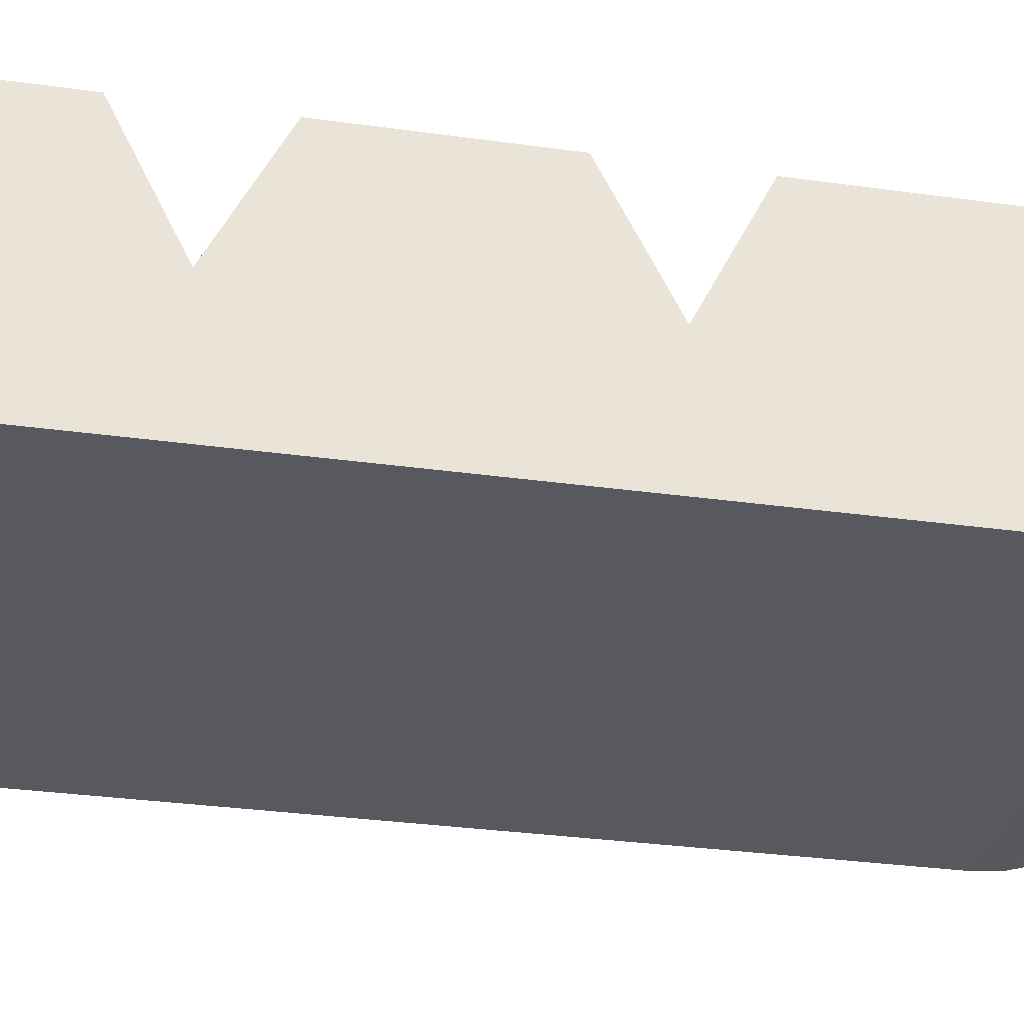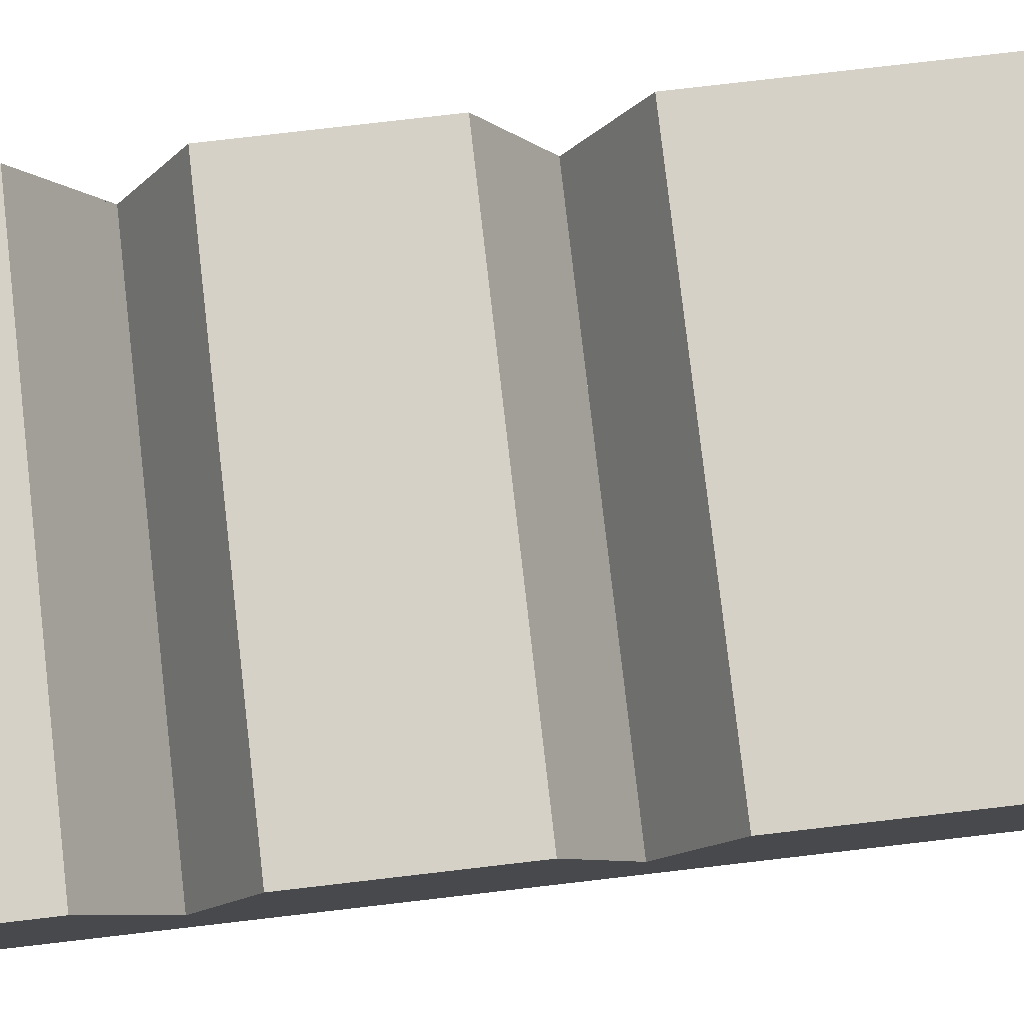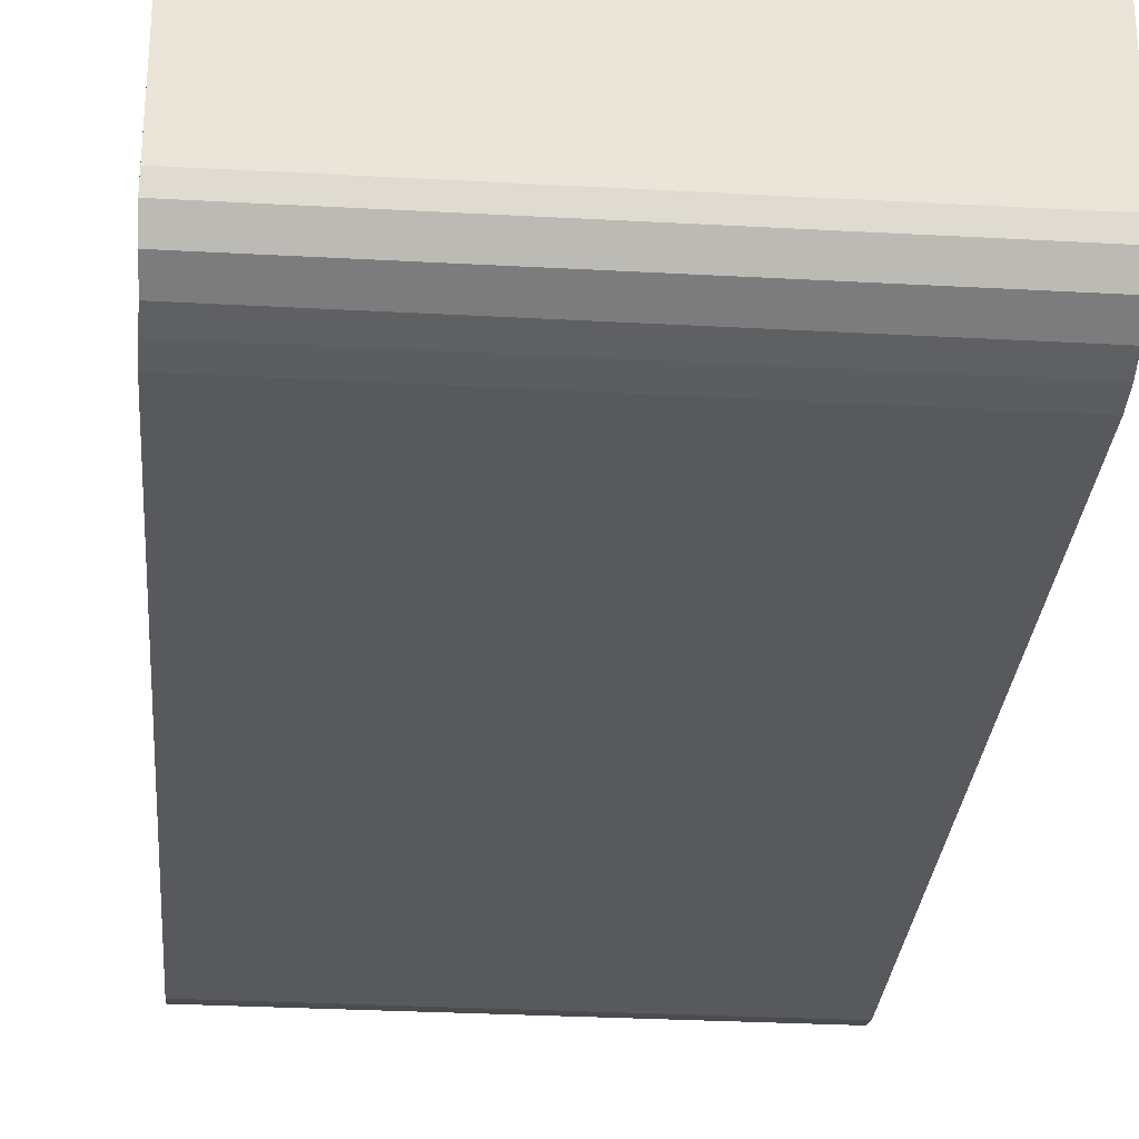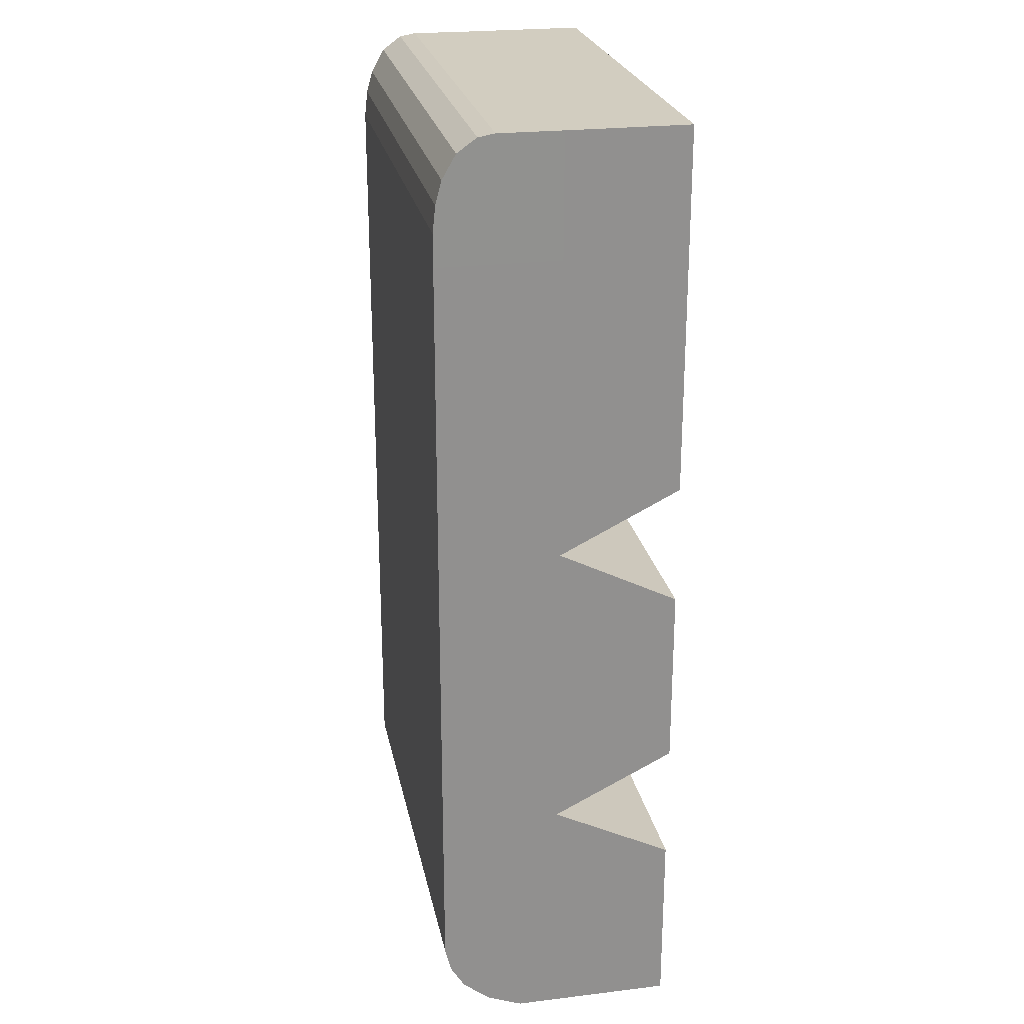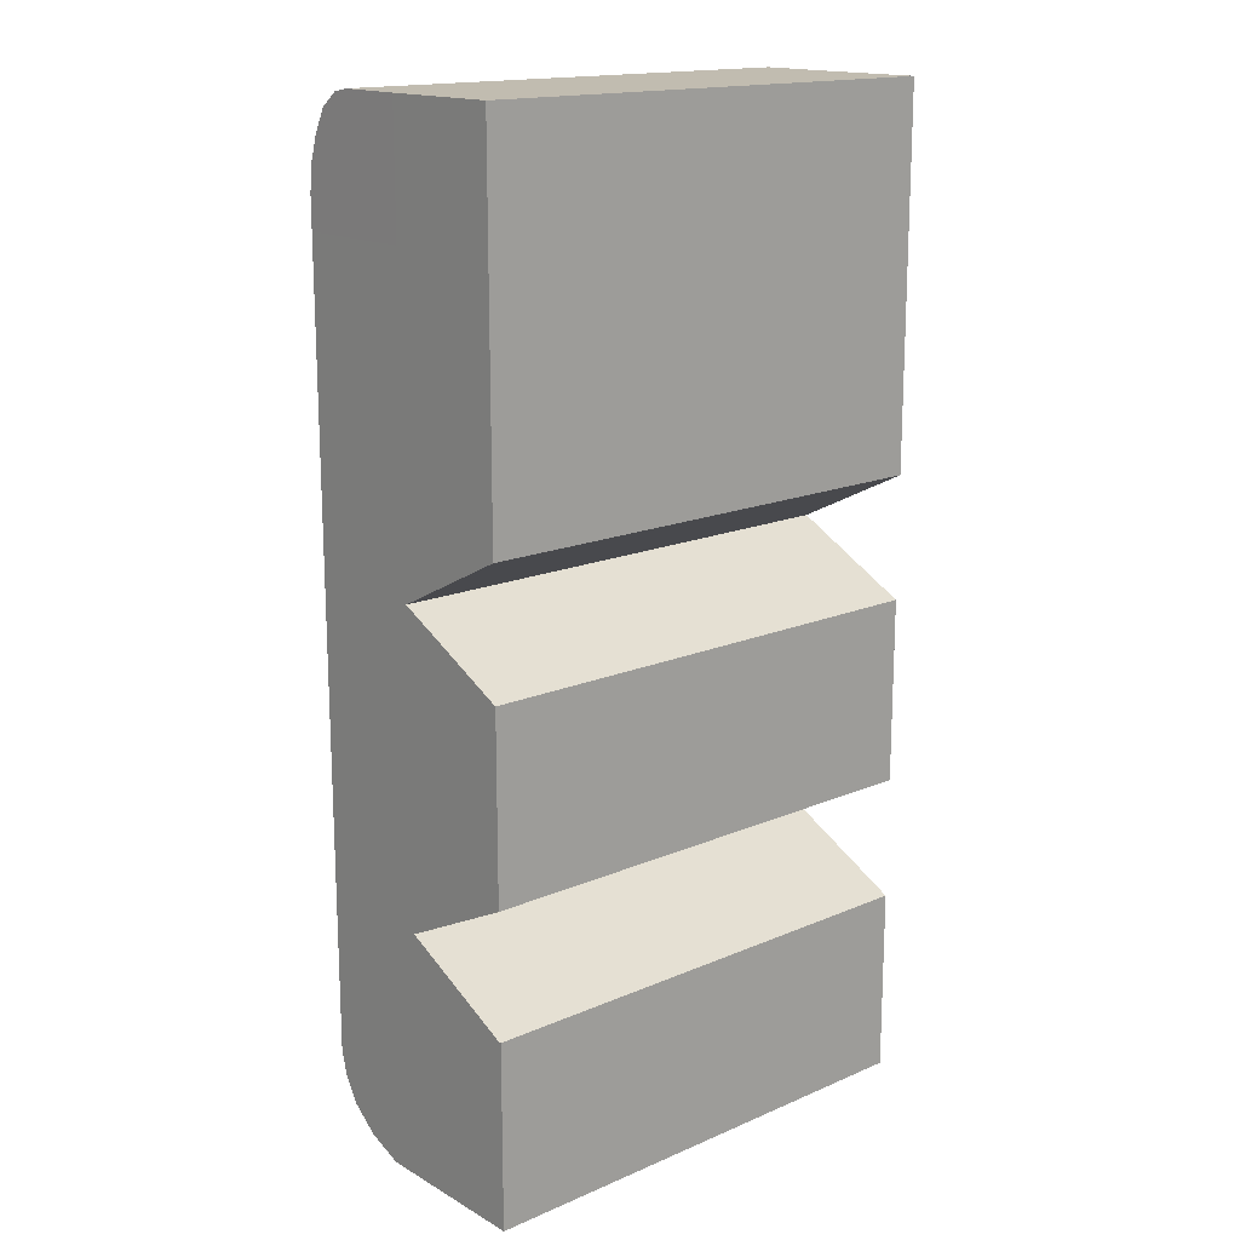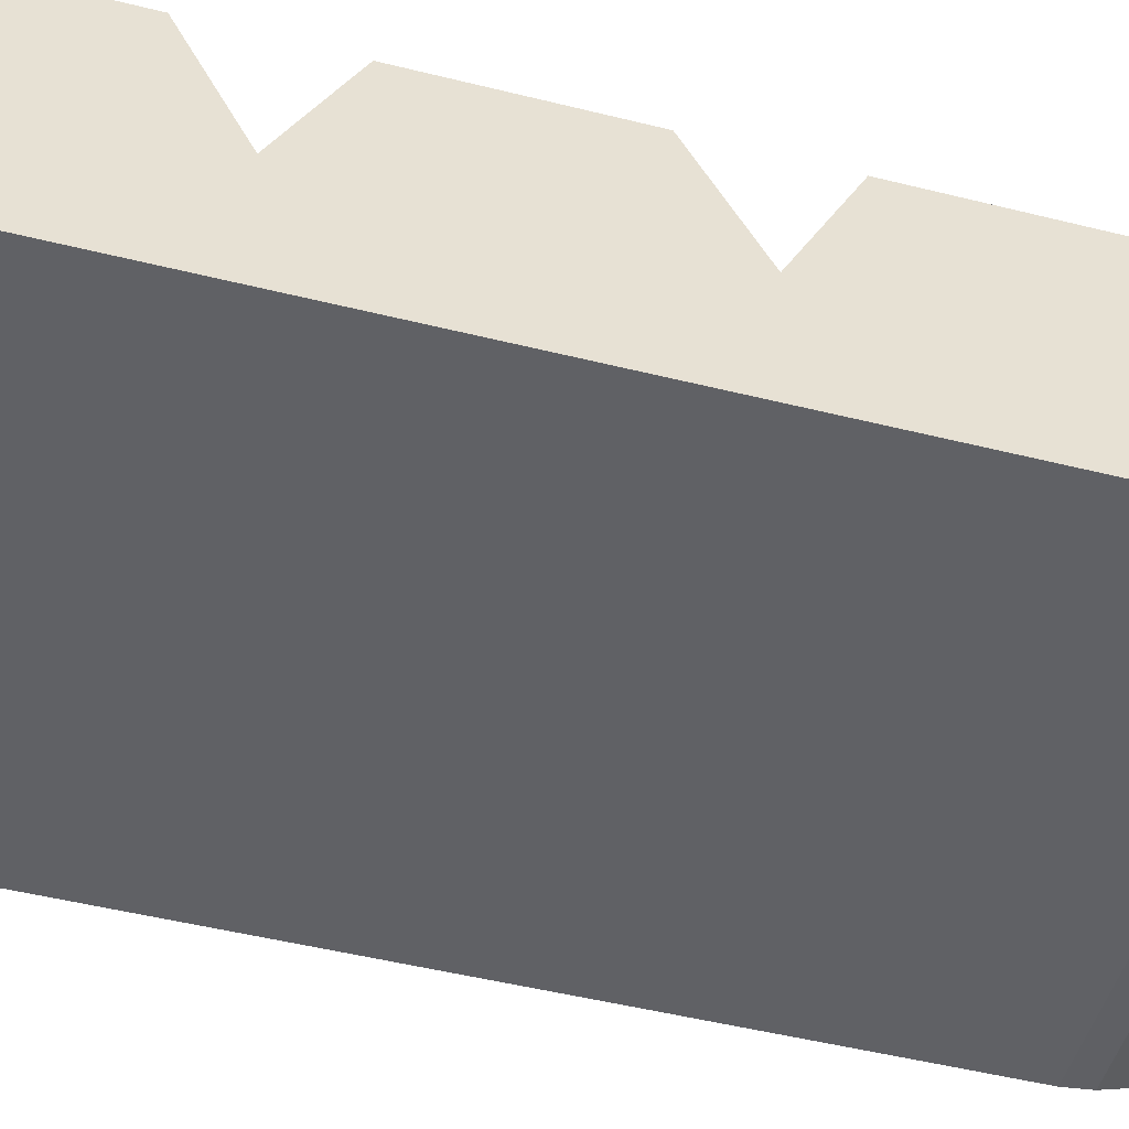
<metadata>
{"format":"obj","ext":"obj","renderer":"f3d","projection":"perspective","resolution":1024,"background":"white","views":[{"elev":-30.3,"azim":78.4,"up":"+Z"},{"elev":79.5,"azim":83.4,"up":"+Z"},{"elev":-29.1,"azim":175.3,"up":"+Z"},{"elev":24.5,"azim":-101.2,"up":"+Y"},{"elev":16.4,"azim":-41.2,"up":"+Y"},{"elev":-49.5,"azim":74.6,"up":"+Z"}]}
</metadata>
<code>
o potassium.pump_Cube.001
v -0.4984 -1 -0.005759
v -0.4984 1 -0.005759
v 0.4984 -1 -0.005759
v 0.4984 1 -0.005759
v -0.4984 0 -0.005759
v -0.4984 0 -0.5058
v 0.4984 0 -0.5058
v 0.4984 0 -0.005759
v -0.4984 -1 -0.2543
v -0.4984 1 -0.2543
v 0.4984 -1 -0.2543
v 0.4984 1 -0.2543
v 0.4984 0 -0.2543
v -0.4984 0 -0.2543
v -0.4984 0.5 -0.005759
v -0.4984 0.5 -0.5058
v 0.4984 0.5 -0.5058
v 0.4984 0.5 -0.005759
v 0.4984 0.5 -0.2543
v -0.4984 0.5 -0.2543
v -0.4984 0.25 -0.5058
v 0.4984 0.25 -0.5058
v 0.4984 0.25 -0.005759
v 0.4984 0.25 -0.2543
v -0.4984 0.25 -0.2543
v -0.4984 0.25 -0.005759
v -0.4984 0.75 -0.005759
v -0.4984 0.75 -0.5058
v 0.4984 0.75 -0.5058
v 0.4984 0.75 -0.005759
v 0.4984 0.75 -0.2543
v -0.4984 0.75 -0.2543
v -0.4984 -0.5 -0.5058
v 0.4984 -0.5 -0.5058
v -0.4984 -0.5 -0.2543
v 0.4984 -0.5 -0.2543
v -0.4984 -0.25 -0.005759
v -0.4984 -0.25 -0.5058
v 0.4984 -0.25 -0.5058
v 0.4984 -0.25 -0.005759
v -0.4984 -0.25 -0.2543
v 0.4984 -0.25 -0.2543
v -0.4984 -0.75 -0.5058
v 0.4984 -0.75 -0.5058
v 0.4984 -0.75 -0.005759
v -0.4984 -0.75 -0.2543
v 0.4984 -0.75 -0.2543
v -0.4984 -0.75 -0.005759
v -0.4984 0.125 -0.5058
v 0.4984 0.125 -0.5058
v 0.4984 0.125 -0.2543
v -0.4984 0.125 -0.2543
v -0.4984 0.625 -0.5058
v 0.4984 0.625 -0.5058
v 0.4984 0.625 -0.2543
v -0.4984 0.625 -0.2543
v -0.4984 -0.375 -0.5058
v 0.4984 -0.375 -0.5058
v 0.4984 -0.375 -0.005759
v -0.4984 -0.375 -0.2543
v 0.4984 -0.375 -0.2543
v -0.4984 -0.375 -0.005759
v -0.4984 0.374 -0.005759
v -0.4984 0.374 -0.5058
v 0.4984 0.374 -0.5058
v 0.4984 0.374 -0.005759
v 0.4984 0.374 -0.2543
v -0.4984 0.374 -0.2543
v -0.4984 -0.125 -0.005759
v -0.4984 -0.125 -0.5058
v 0.4984 -0.125 -0.5058
v 0.4984 -0.125 -0.005759
v -0.4984 -0.125 -0.2543
v 0.4984 -0.125 -0.2543
v -0.4984 -0.625 -0.005759
v -0.4984 -0.625 -0.5058
v 0.4984 -0.625 -0.5058
v 0.4984 -0.625 -0.005759
v -0.4984 -0.625 -0.2543
v 0.4984 -0.625 -0.2543
v 0.4984 0.75 -0.005759
v 0.4984 0.5 -0.005759
v 0.4984 0.625 -0.2543
v -0.4984 0.5 -0.005759
v -0.4984 0.75 -0.005759
v -0.4984 0.625 -0.2543
v 0.4984 0.25 -0.005759
v 0.4984 0 -0.005759
v 0.4984 0.125 -0.2543
v -0.4984 0 -0.005759
v -0.4984 0.25 -0.005759
v -0.4984 0.125 -0.2543
v 0.4984 -0.375 -0.005759
v 0.4984 -0.625 -0.005759
v 0.4984 -0.5 -0.2543
v -0.4984 -0.625 -0.005759
v -0.4984 -0.375 -0.005759
v -0.4984 -0.5 -0.2543
v -0.4987 0 -0.005759
v -0.4987 0.125 -0.2543
v -0.4984 0.25 -0.005759
v -0.4984 0.125 -0.2543
v 0.4984 -0.375 -0.005759
v -0.4984 -0.5 -0.2543
v -0.4984 -0.375 -0.005759
v -0.5002 -0.625 -0.005759
v -0.5002 -0.5 -0.2543
v -0.4984 -0.5 -0.2543
v -0.4984 -0.375 -0.005759
v -0.4962 0.9173 -0.4869
v 0.4962 0.9173 -0.4869
v -0.4977 0.966 -0.4593
v 0.4977 0.966 -0.4593
v -0.4978 0.8706 -0.4998
v -0.4984 0.8165 -0.5057
v 0.4984 0.8165 -0.5057
v 0.4978 0.8706 -0.4998
v -0.4984 -0.8274 -0.5058
v 0.4984 -0.8274 -0.5058
v -0.4984 -0.8796 -0.4927
v 0.4984 -0.8796 -0.4927
v -0.4984 -0.9268 -0.4642
v 0.4984 -0.9268 -0.4642
v -0.4984 -0.9714 -0.4081
v -0.4984 -1 -0.3356
v 0.4984 -1 -0.3356
v 0.4984 -0.9714 -0.4081
v 0.4984 -0.5 -0.2543
v 0.4984 -0.375 -0.005759
v -0.4987 1.001 -0.3853
v -0.4992 0.9947 -0.4194
v 0.4992 0.9947 -0.4194
v 0.4987 1.001 -0.3853
v -0.4977 0.966 -0.4593
v 0.4977 0.966 -0.4593
v -0.4992 0.9947 -0.4194
v -0.4977 0.966 -0.4593
v 0.4977 0.966 -0.4593
v 0.4992 0.9947 -0.4194
f 50 51 13 7
f 31 12 4 30
f 9 11 3 1
f 12 10 2 4
f 72 8 5 69
f 74 13 8 72
f 70 6 7 71
f 69 5 14 73
f 73 14 6 70
f 1 48 46 9
f 30 4 2 27
f 27 2 10 32
f 71 7 13 74
f 20 16 64 68
f 63 15 20 68
f 66 18 15 63
f 67 19 18 66
f 64 16 17 65
f 29 31 55 54
f 49 21 22 50
f 92 91 26 25 52
f 8 88 90 5
f 52 25 21 49
f 5 90 92 52 14
f 39 42 61 58
f 32 28 53 56
f 15 84 86 56 20
f 55 31 30 81 83
f 86 85 27 32 56
f 53 28 29 54
f 35 33 76 79
f 98 97 62 60 35
f 76 33 34 77
f 93 59 62 97
f 80 36 95 94 78
f 17 19 67 65
f 41 38 57 60
f 62 37 41 60
f 57 38 39 58
f 61 42 40 59
f 59 40 37 62
f 3 45 48 1
f 11 47 45 3
f 17 54 55 19
f 51 24 23 87 89
f 87 23 26 91
f 6 49 50 7
f 22 65 67 24
f 16 53 54 17
f 81 30 27 85
f 19 55 83 82 18
f 20 56 53 16
f 75 96 98 35 79
f 78 94 96 75
f 33 57 58 34
f 71 74 42 39
f 35 60 57 33
f 34 58 61 36
f 21 64 65 22
f 24 67 66 23
f 23 66 63 26
f 25 68 64 21
f 26 63 68 25
f 44 77 80 47
f 73 70 38 41
f 37 69 73 41
f 38 70 71 39
f 42 74 72 40
f 40 72 69 37
f 45 78 75 48
f 47 80 78 45
f 43 76 77 44
f 50 22 24 51
f 48 75 79 46
f 46 79 76 43
f 52 49 6 14
f 18 82 84 15
f 13 51 89 88 8
f 36 61 59 93 95
f 88 89 100 99
f 89 87 101 102
f 94 95 107 106
f 34 36 80 77
f 28 115 116 29
f 112 113 111 110
f 133 130 10 12
f 12 31 29 116 117 111 113 135 138 139 132 133
f 116 115 114 117
f 110 111 117 114
f 126 127 123 121 119 44 47 11
f 118 43 44 119
f 125 126 11 9
f 121 120 118 119
f 9 46 43 118 120 122 124 125
f 123 122 120 121
f 126 125 124 127
f 127 124 122 123
f 109 107 128 129
f 130 133 132 131
f 134 135 113 112
f 131 132 139 136
f 130 131 136 137 134 112 110 114 115 28 32 10
f 136 139 138 137
f 135 134 137 138
f 83 81 82
f 81 85 84 82
f 86 84 85
l 93 103
l 95 104
l 103 105
l 95 108
l 103 109
l 108 128

</code>
